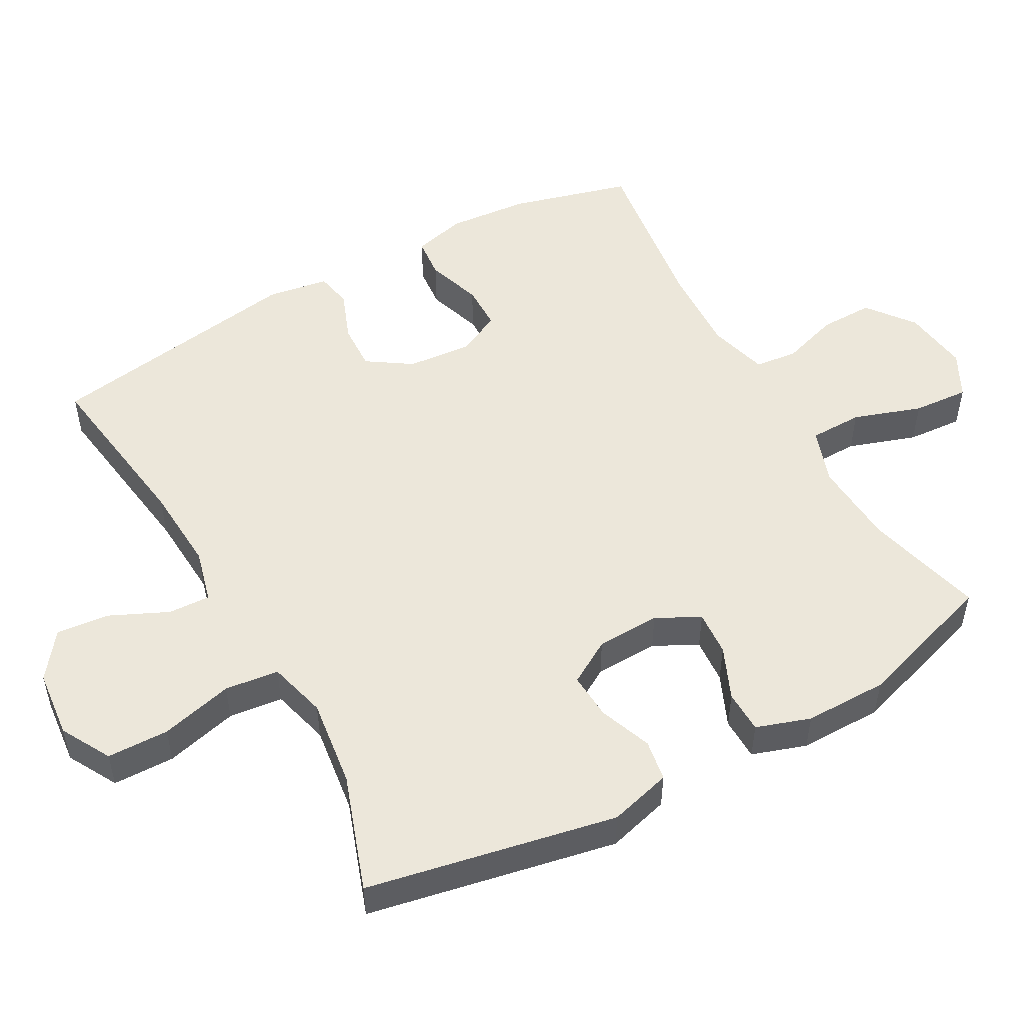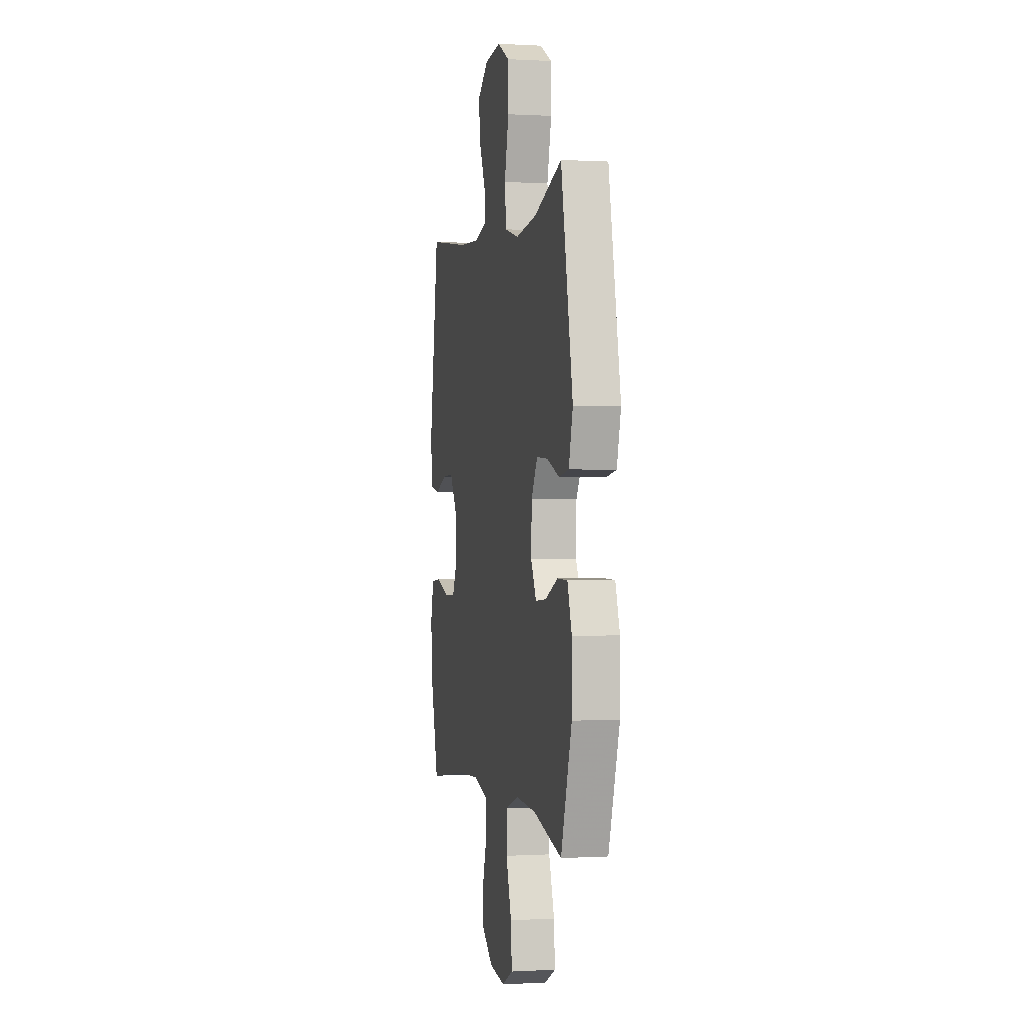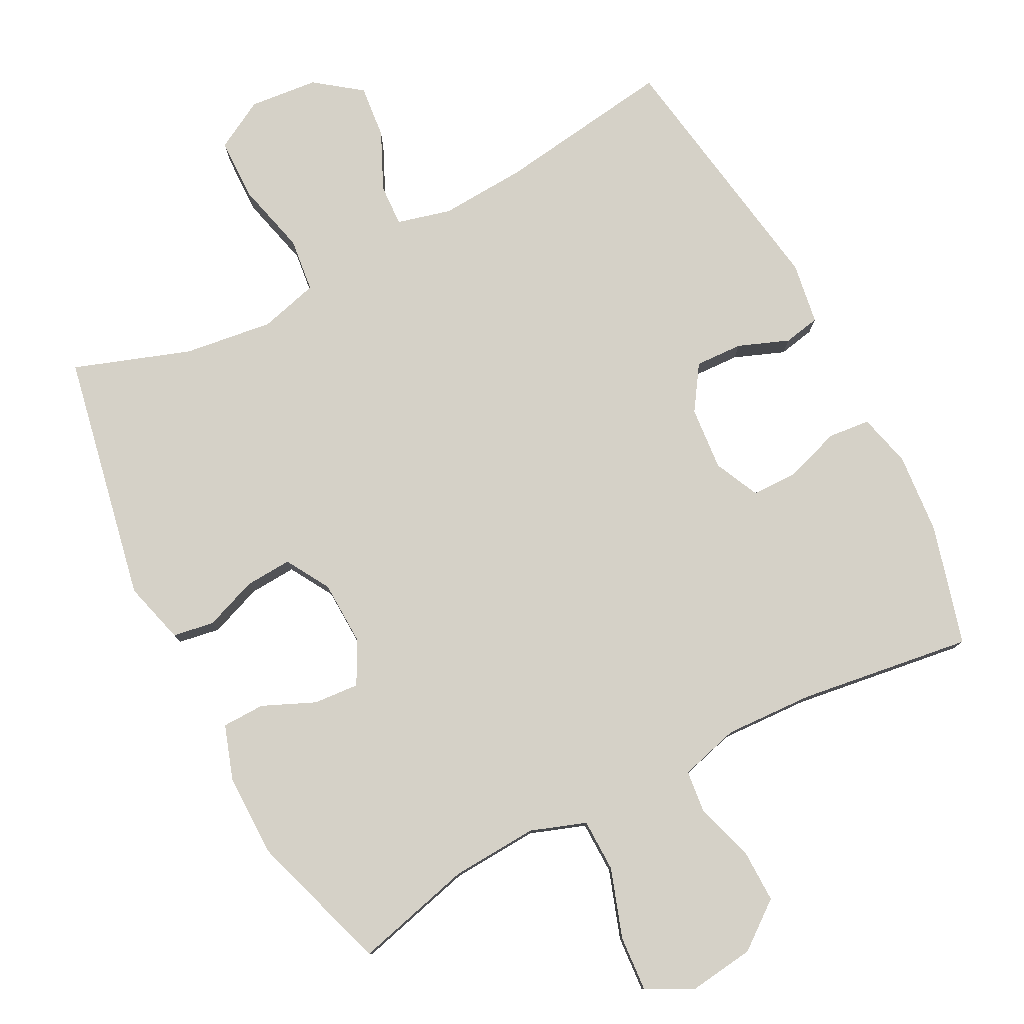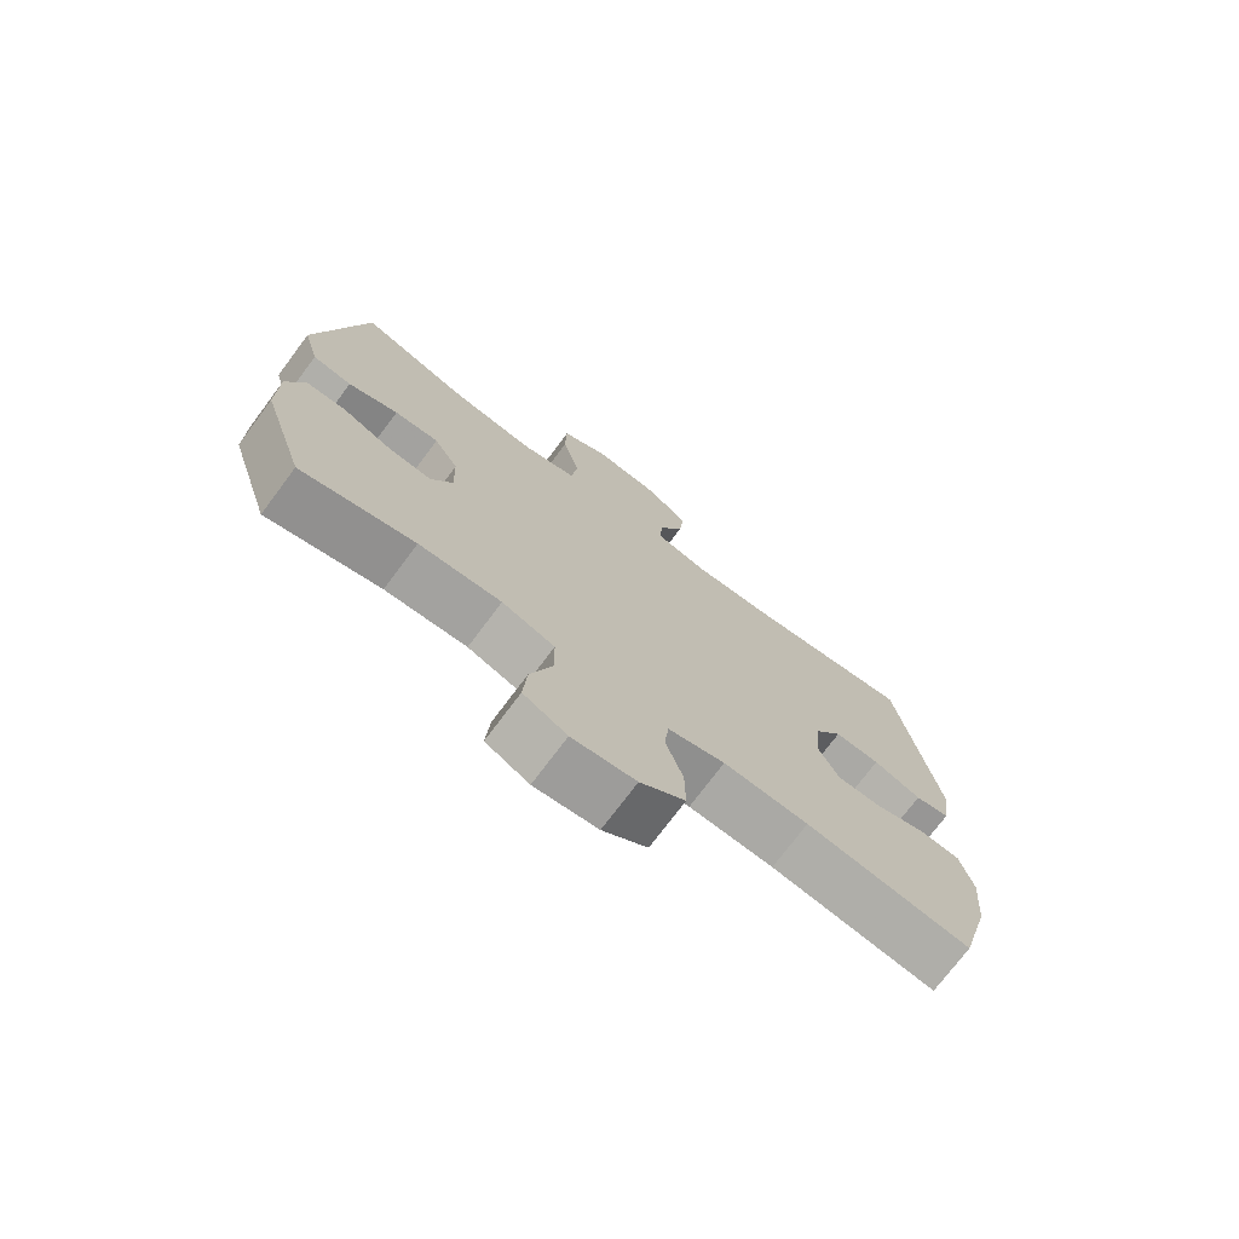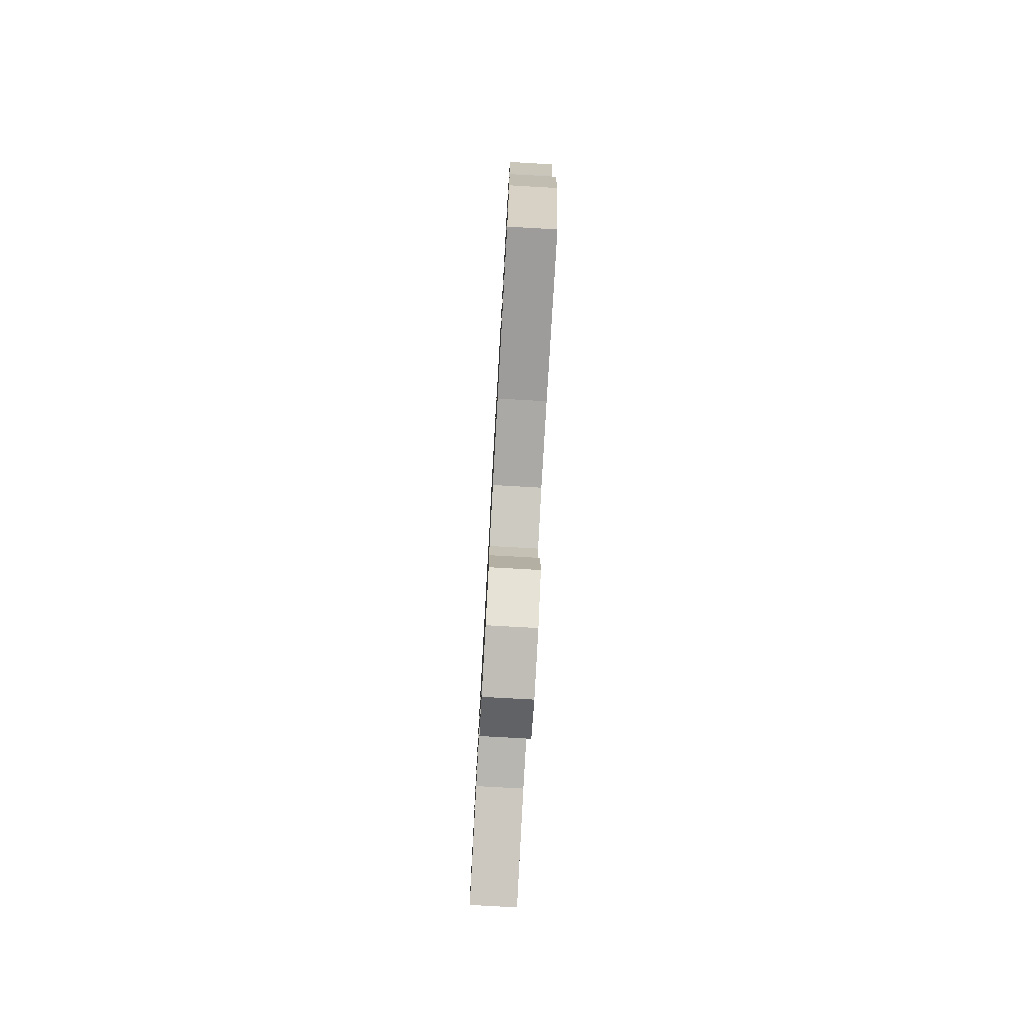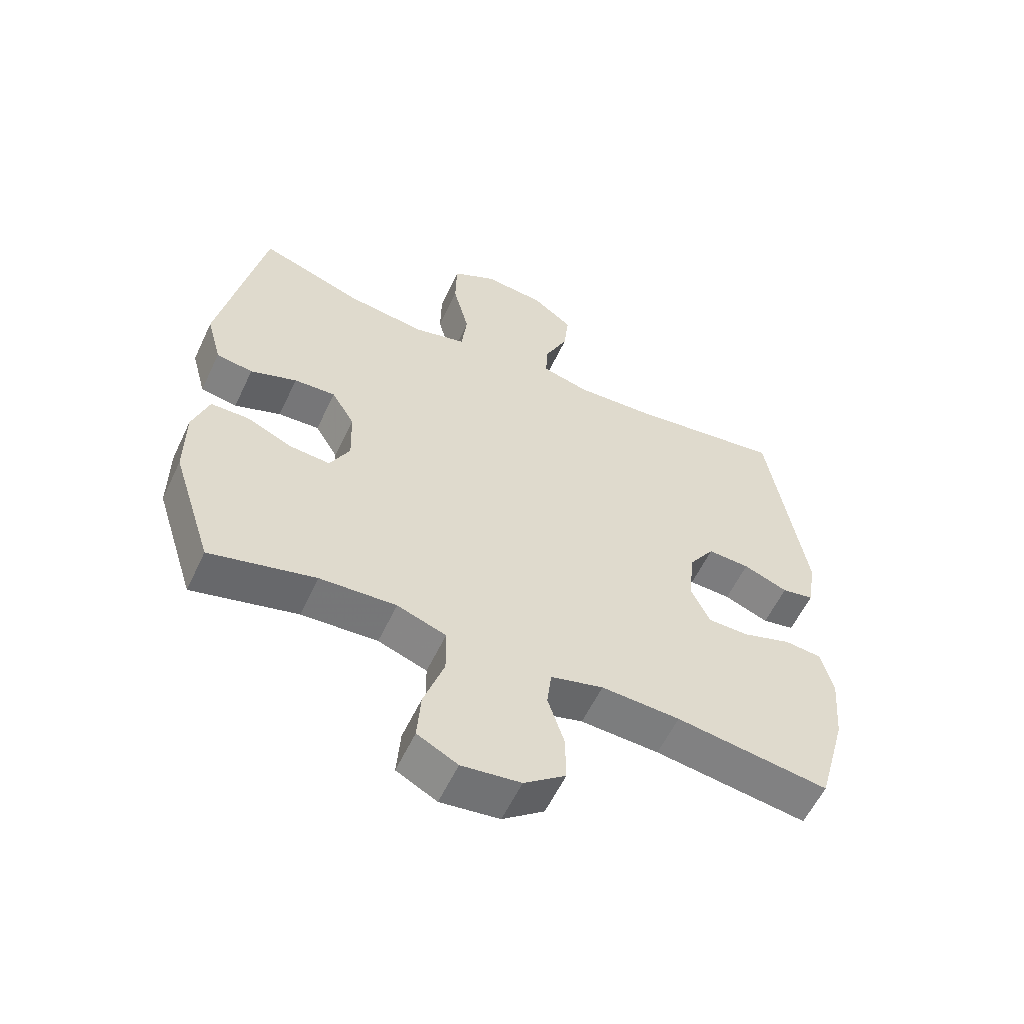
<metadata>
{"format":"obj","ext":"obj","renderer":"f3d","projection":"perspective","resolution":1024,"background":"white","views":[{"elev":51.2,"azim":60.8,"up":"+Y"},{"elev":0.1,"azim":77.8,"up":"+Z"},{"elev":79.0,"azim":152.5,"up":"+Y"},{"elev":-74.1,"azim":143.2,"up":"+Z"},{"elev":-78.3,"azim":-93.2,"up":"+Z"},{"elev":-58.1,"azim":154.9,"up":"+Z"}]}
</metadata>
<code>
v -0.5 0.07 -0.5
v -0.547 0.07 -0.329
v -0.557 0.07 -0.213
v -0.538 0.07 -0.137
v -0.478 0.07 -0.131
v -0.399 0.07 -0.157
v -0.333 0.07 -0.156
v -0.303 0.07 -0.092
v -0.311 0.07 -0.001
v -0.353 0.07 0.062
v -0.421 0.07 0.059
v -0.493 0.07 0.031
v -0.545 0.07 0.041
v -0.559 0.07 0.129
v -0.5 0.07 0.5
v -0.247 0.07 0.465
v -0.124 0.07 0.458
v -0.047 0.07 0.478
v -0.05 0.07 0.538
v -0.088 0.07 0.62
v -0.096 0.07 0.696
v -0.031 0.07 0.745
v 0.067 0.07 0.755
v 0.138 0.07 0.716
v 0.14 0.07 0.628
v 0.114 0.07 0.524
v 0.123 0.07 0.447
v 0.207 0.07 0.425
v 0.334 0.07 0.442
v 0.5 0.07 0.5
v 0.571 0.07 0.145
v 0.547 0.07 0.056
v 0.488 0.07 0.046
v 0.413 0.07 0.074
v 0.346 0.07 0.078
v 0.309 0.07 0.015
v 0.306 0.07 -0.076
v 0.338 0.07 -0.138
v 0.403 0.07 -0.133
v 0.478 0.07 -0.1
v 0.539 0.07 -0.101
v 0.565 0.07 -0.178
v 0.565 0.07 -0.297
v 0.5 0.07 -0.5
v 0.33 0.07 -0.457
v 0.207 0.07 -0.45
v 0.128 0.07 -0.478
v 0.127 0.07 -0.554
v 0.16 0.07 -0.651
v 0.166 0.07 -0.731
v 0.101 0.07 -0.765
v 0.006 0.07 -0.753
v -0.061 0.07 -0.702
v -0.06 0.07 -0.625
v -0.034 0.07 -0.543
v -0.041 0.07 -0.482
v -0.126 0.07 -0.459
v -0.253 0.07 -0.465
v -0.5 0 -0.5
v -0.547 0 -0.329
v -0.557 0 -0.213
v -0.538 0 -0.137
v -0.478 0 -0.131
v -0.399 0 -0.157
v -0.333 0 -0.156
v -0.303 0 -0.092
v -0.311 0 -0.001
v -0.353 0 0.062
v -0.421 0 0.059
v -0.493 0 0.031
v -0.545 0 0.041
v -0.559 0 0.129
v -0.5 0 0.5
v -0.247 0 0.465
v -0.124 0 0.458
v -0.047 0 0.478
v -0.05 0 0.538
v -0.088 0 0.62
v -0.096 0 0.696
v -0.031 0 0.745
v 0.067 0 0.755
v 0.138 0 0.716
v 0.14 0 0.628
v 0.114 0 0.524
v 0.123 0 0.447
v 0.207 0 0.425
v 0.334 0 0.442
v 0.5 0 0.5
v 0.571 0 0.145
v 0.547 0 0.056
v 0.488 0 0.046
v 0.413 0 0.074
v 0.346 0 0.078
v 0.309 0 0.015
v 0.306 0 -0.076
v 0.338 0 -0.138
v 0.403 0 -0.133
v 0.478 0 -0.1
v 0.539 0 -0.101
v 0.565 0 -0.178
v 0.565 0 -0.297
v 0.5 0 -0.5
v 0.33 0 -0.457
v 0.207 0 -0.45
v 0.128 0 -0.478
v 0.127 0 -0.554
v 0.16 0 -0.651
v 0.166 0 -0.731
v 0.101 0 -0.765
v 0.006 0 -0.753
v -0.061 0 -0.702
v -0.06 0 -0.625
v -0.034 0 -0.543
v -0.041 0 -0.482
v -0.126 0 -0.459
v -0.253 0 -0.465
f 53 54 55
f 52 53 55
f 51 52 55
f 50 51 55
f 49 50 55
f 48 49 55
f 47 48 55 56
f 46 47 56 57
f 43 44 45
f 42 43 45
f 41 42 45
f 40 41 45
f 39 40 45
f 38 39 45 46
f 37 38 46 57
f 32 33 34
f 31 32 34
f 30 31 34
f 29 30 34
f 28 29 34 35
f 27 28 35 36
f 24 25 26
f 23 24 26
f 22 23 26
f 21 22 26
f 20 21 26
f 19 20 26
f 18 19 26 27
f 37 57 58
f 36 37 58
f 27 36 58
f 18 27 58
f 17 18 58
f 14 15 16
f 13 14 16
f 12 13 16
f 11 12 16
f 4 5 6
f 3 4 6
f 2 3 6
f 1 2 6
f 58 1 6
f 58 6 7
f 10 11 16 17
f 9 10 17
f 8 9 17 58
f 7 8 58
f 113 112 111
f 113 111 110
f 113 110 109
f 113 109 108
f 113 108 107
f 113 107 106
f 114 113 106 105
f 115 114 105 104
f 103 102 101
f 103 101 100
f 103 100 99
f 103 99 98
f 103 98 97
f 104 103 97 96
f 115 104 96 95
f 92 91 90
f 92 90 89
f 92 89 88
f 92 88 87
f 93 92 87 86
f 94 93 86 85
f 84 83 82
f 84 82 81
f 84 81 80
f 84 80 79
f 84 79 78
f 84 78 77
f 85 84 77 76
f 116 115 95
f 116 95 94
f 116 94 85
f 116 85 76
f 116 76 75
f 74 73 72
f 74 72 71
f 74 71 70
f 74 70 69
f 64 63 62
f 64 62 61
f 64 61 60
f 64 60 59
f 64 59 116
f 65 64 116
f 75 74 69 68
f 75 68 67
f 116 75 67 66
f 116 66 65
f 1 59 60 2
f 2 60 61 3
f 3 61 62 4
f 4 62 63 5
f 5 63 64 6
f 6 64 65 7
f 7 65 66 8
f 8 66 67 9
f 9 67 68 10
f 10 68 69 11
f 11 69 70 12
f 12 70 71 13
f 13 71 72 14
f 14 72 73 15
f 15 73 74 16
f 16 74 75 17
f 17 75 76 18
f 18 76 77 19
f 19 77 78 20
f 20 78 79 21
f 21 79 80 22
f 22 80 81 23
f 23 81 82 24
f 24 82 83 25
f 25 83 84 26
f 26 84 85 27
f 27 85 86 28
f 28 86 87 29
f 29 87 88 30
f 30 88 89 31
f 31 89 90 32
f 32 90 91 33
f 33 91 92 34
f 34 92 93 35
f 35 93 94 36
f 36 94 95 37
f 37 95 96 38
f 38 96 97 39
f 39 97 98 40
f 40 98 99 41
f 41 99 100 42
f 42 100 101 43
f 43 101 102 44
f 44 102 103 45
f 45 103 104 46
f 46 104 105 47
f 47 105 106 48
f 48 106 107 49
f 49 107 108 50
f 50 108 109 51
f 51 109 110 52
f 52 110 111 53
f 53 111 112 54
f 54 112 113 55
f 55 113 114 56
f 56 114 115 57
f 57 115 116 58
f 58 116 59 1

</code>
